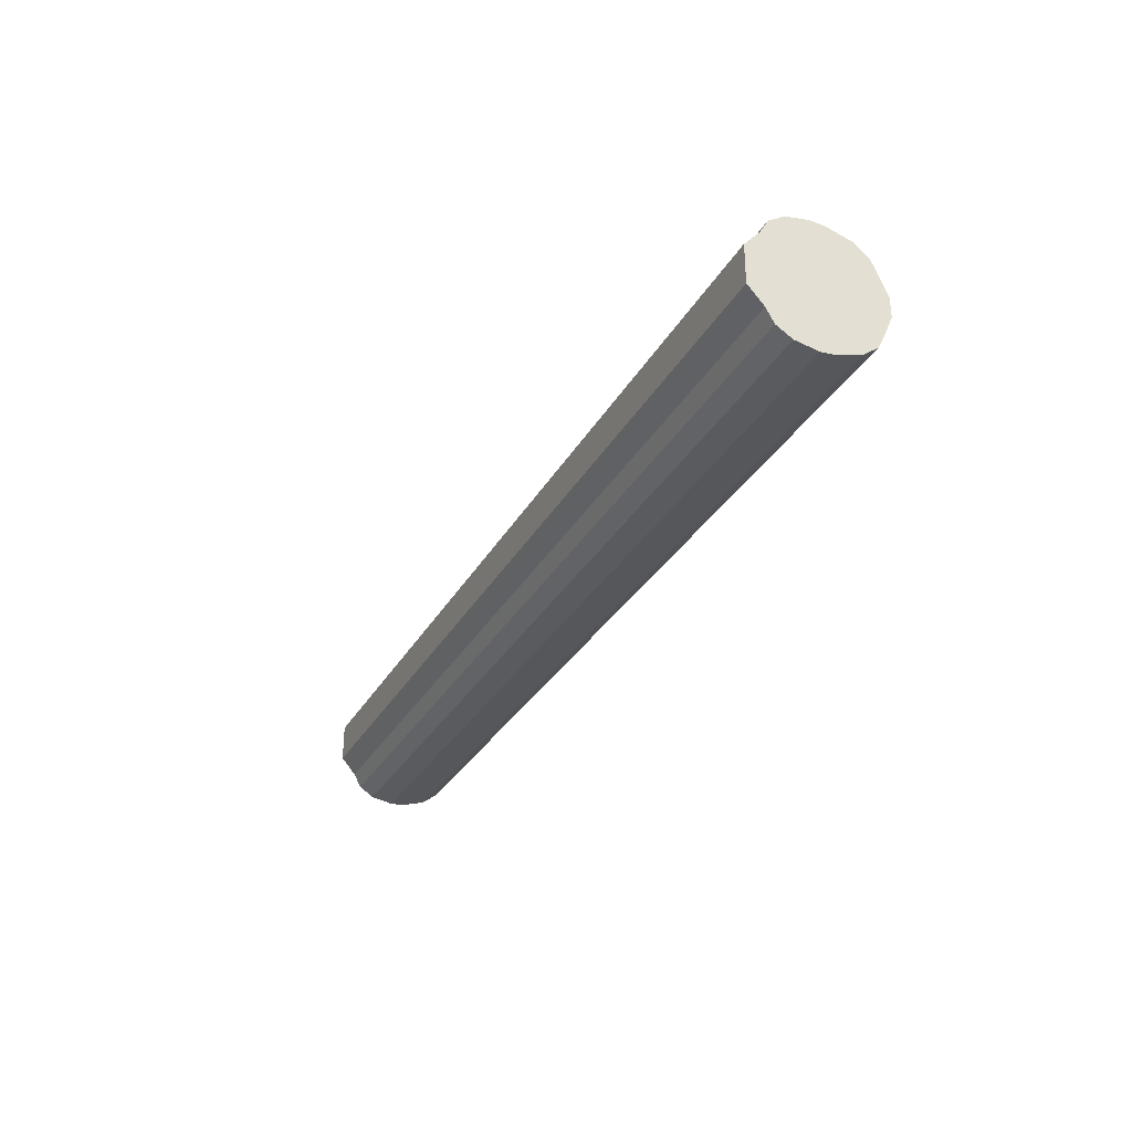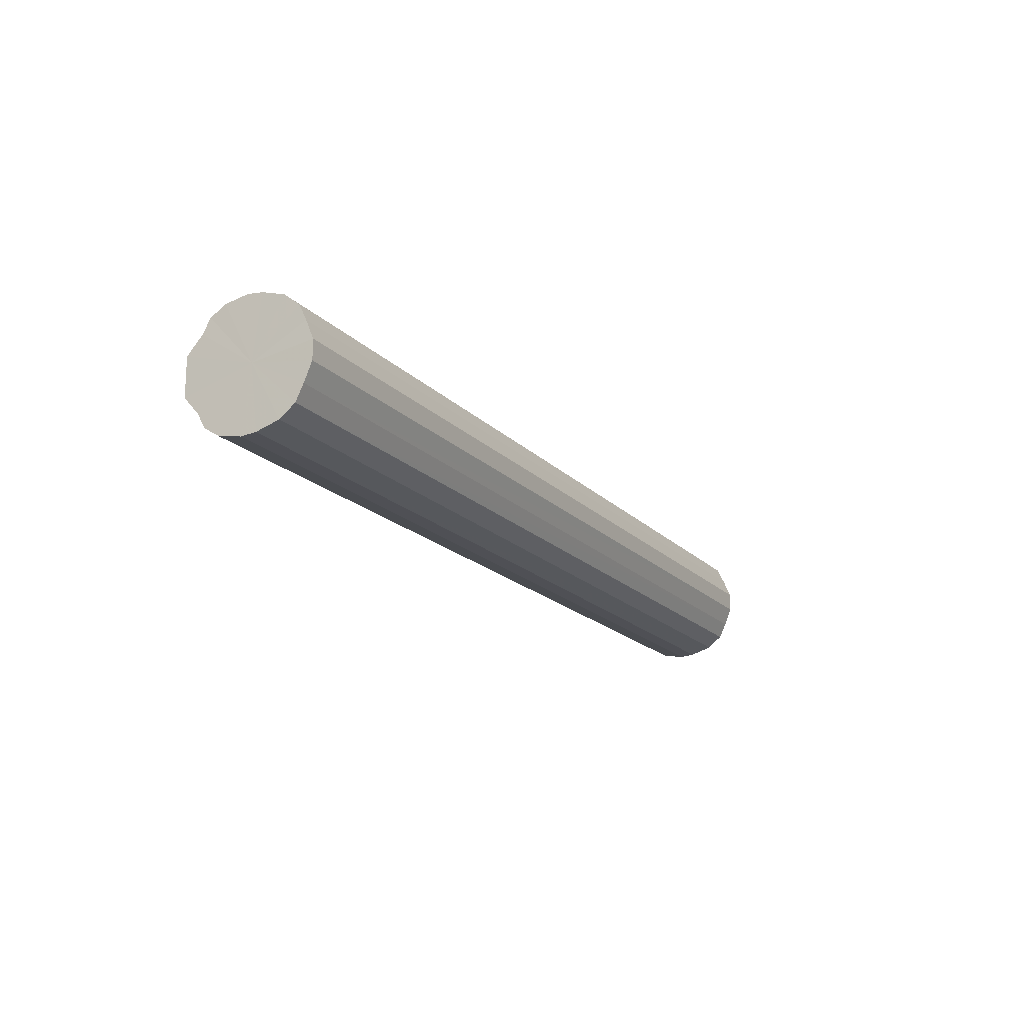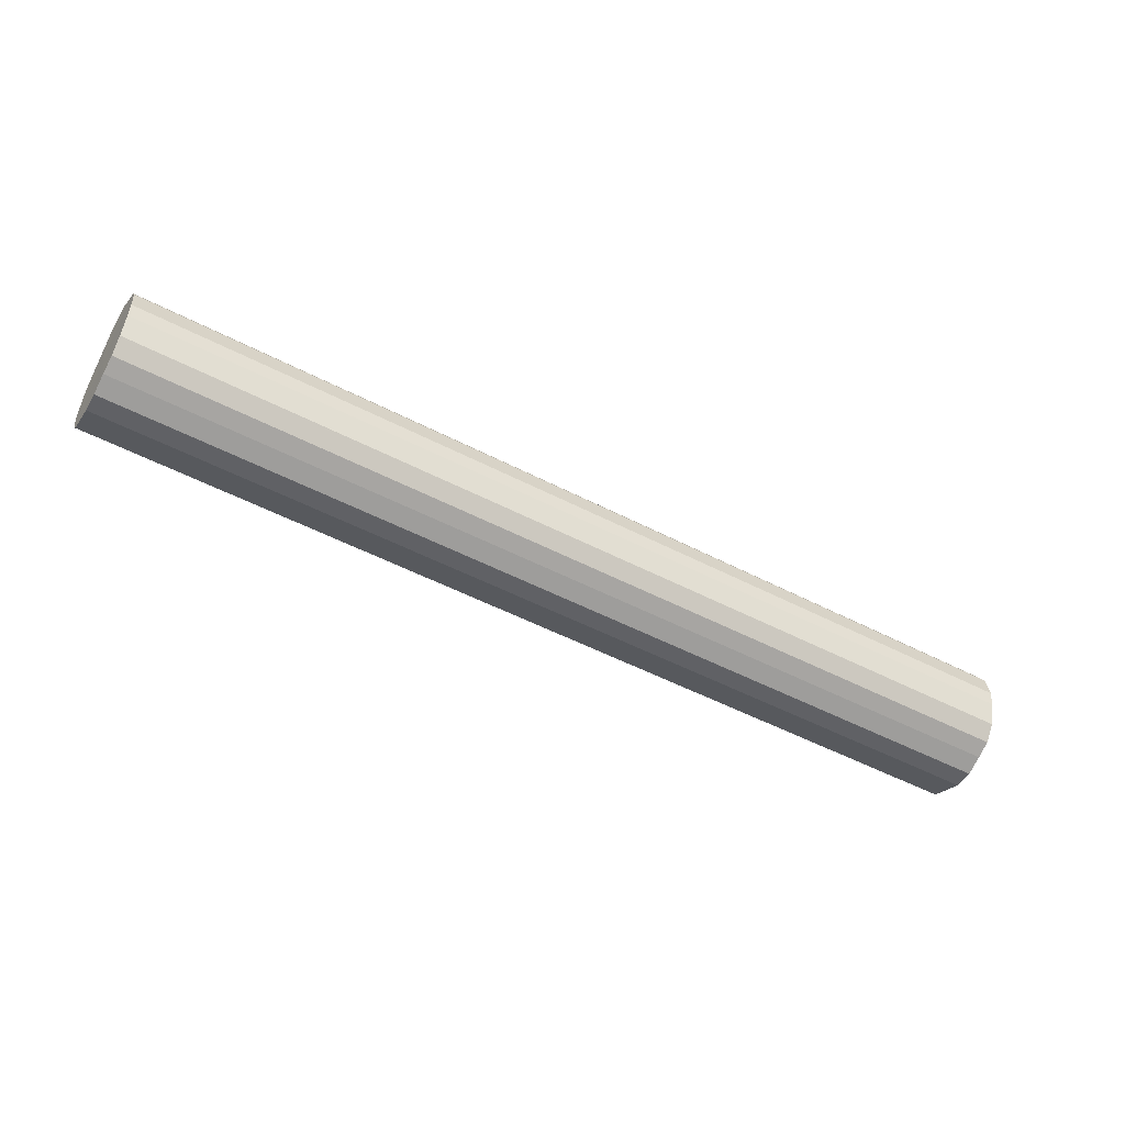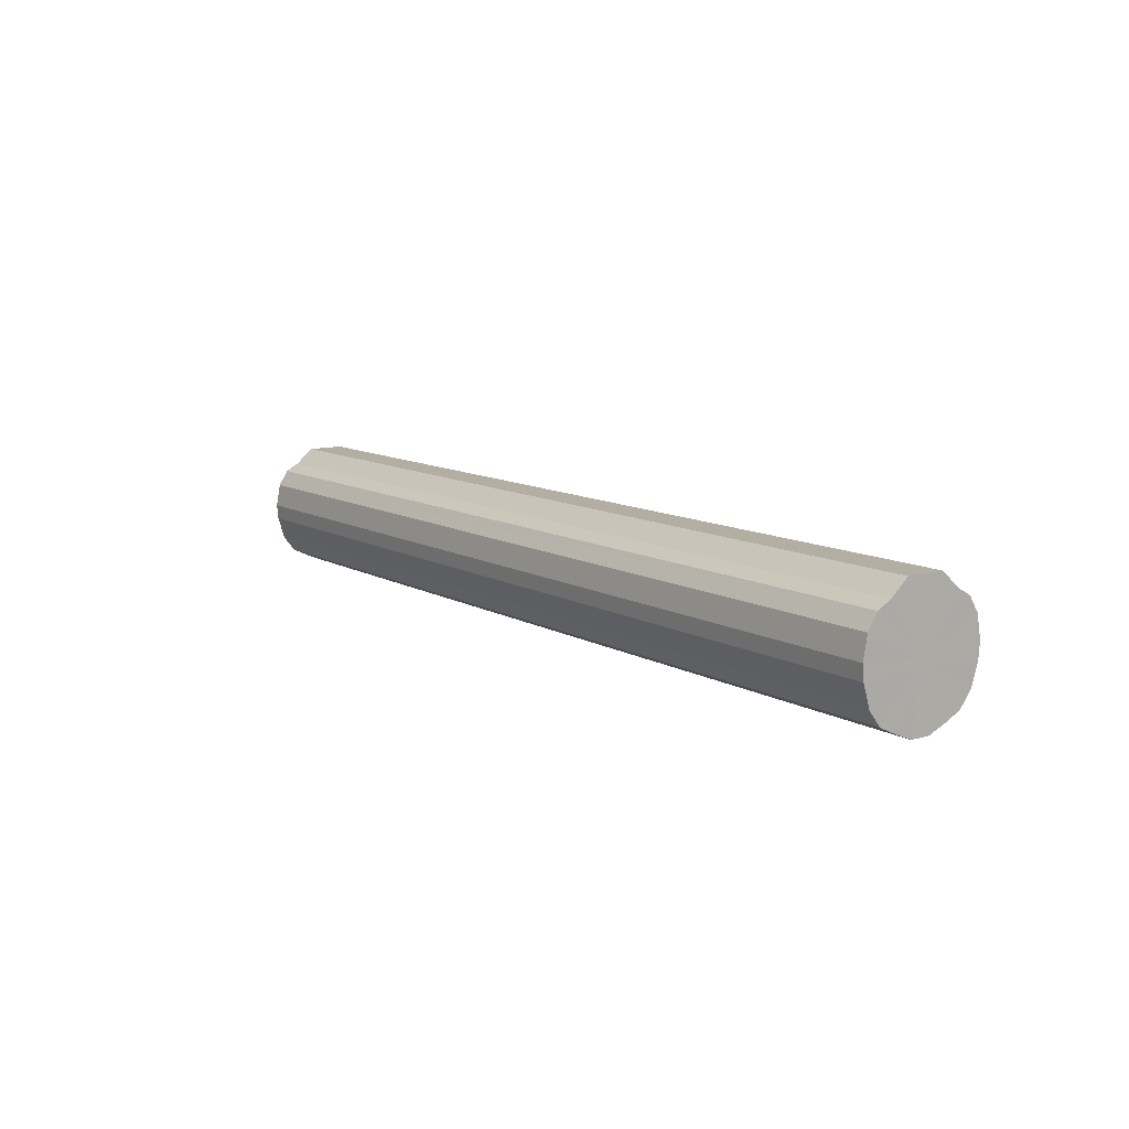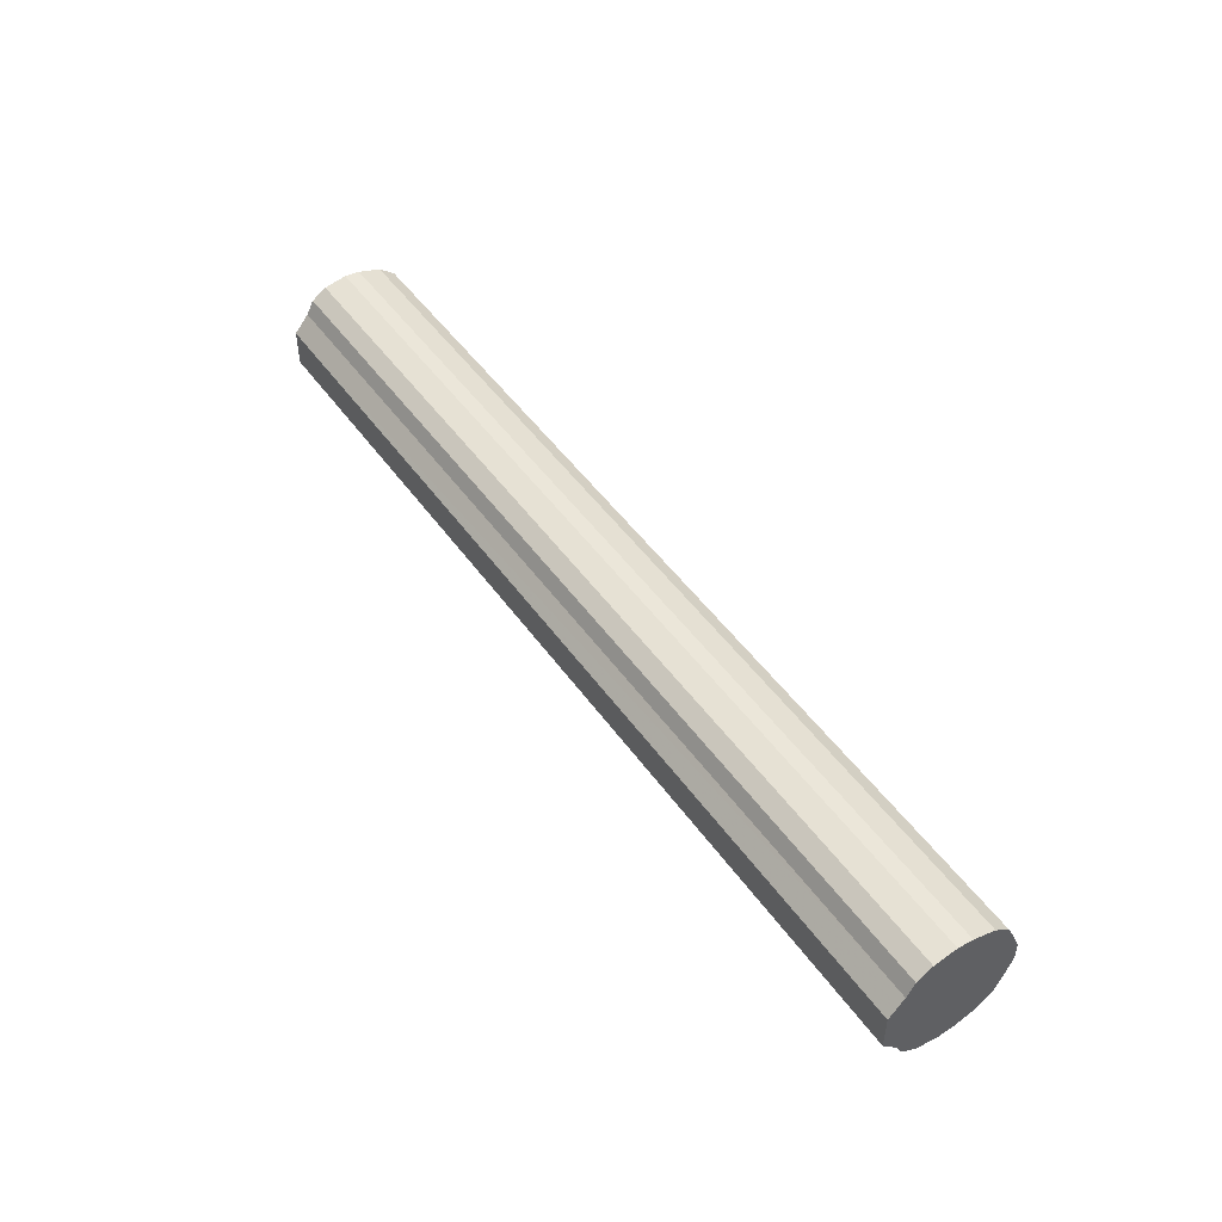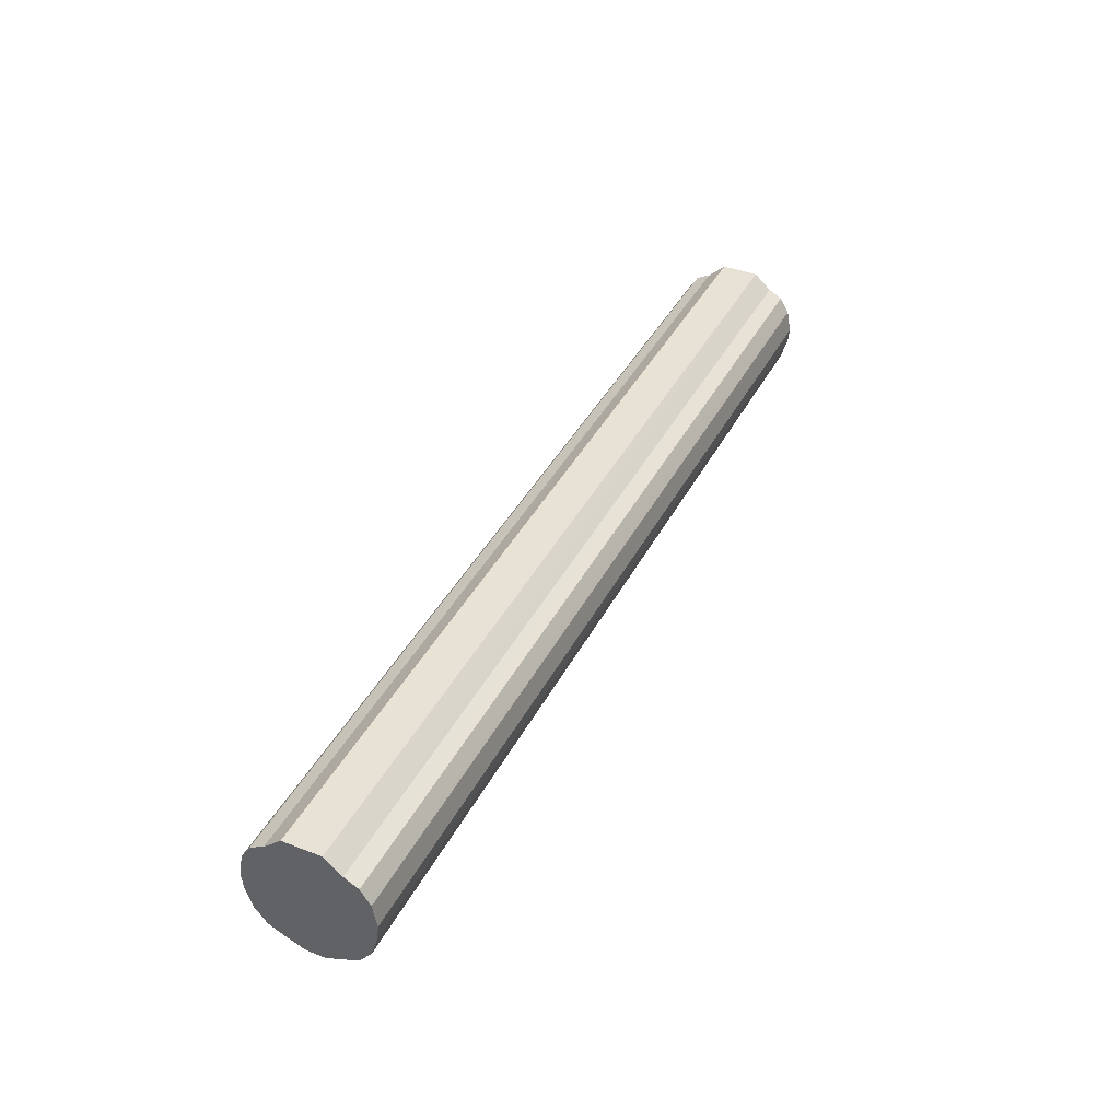
<metadata>
{"format":"obj","ext":"obj","renderer":"f3d","projection":"perspective","resolution":1024,"background":"white","views":[{"elev":-30.3,"azim":-114.5,"up":"+Z"},{"elev":-17.4,"azim":-62.0,"up":"+Z"},{"elev":-50.5,"azim":-29.7,"up":"+Y"},{"elev":10.7,"azim":-125.9,"up":"+Y"},{"elev":48.2,"azim":-123.7,"up":"+Z"},{"elev":40.3,"azim":-64.6,"up":"+Y"}]}
</metadata>
<code>
o 27330
v 2224 1898 16.28
v 2224 1898 16.26
v 2222 1898 16.28
v 2224 1898 16.24
v 2222 1898 16.26
v 2224 1898 16.31
v 2222 1898 16.31
v 2224 1898 16.22
v 2222 1898 16.24
v 2224 1898 16.33
v 2222 1898 16.33
v 2224 1898 16.21
v 2222 1898 16.22
v 2224 1898 16.35
v 2222 1898 16.35
v 2224 1898 16.2
v 2222 1898 16.21
v 2224 1898 16.36
v 2222 1898 16.36
v 2224 1898 16.2
v 2222 1898 16.2
v 2224 1898 16.37
v 2222 1898 16.37
v 2224 1898 16.21
v 2222 1898 16.2
v 2224 1898 16.37
v 2222 1898 16.37
v 2224 1898 16.23
v 2222 1898 16.21
v 2224 1898 16.36
v 2222 1898 16.36
v 2224 1898 16.25
v 2222 1898 16.23
v 2224 1898 16.34
v 2222 1898 16.34
v 2224 1898 16.27
v 2222 1898 16.25
v 2224 1898 16.32
v 2222 1898 16.32
v 2224 1898 16.3
v 2222 1898 16.27
v 2222 1898 16.3
v 2222 1898 16.28
v 2224 1898 16.26
v 2222 1898 16.26
v 2224 1898 16.24
v 2222 1898 16.24
v 2222 1898 16.31
v 2224 1898 16.28
v 2222 1898 16.33
v 2224 1898 16.31
v 2224 1898 16.22
v 2222 1898 16.22
v 2222 1898 16.35
v 2224 1898 16.33
v 2222 1898 16.36
v 2224 1898 16.35
v 2224 1898 16.21
v 2222 1898 16.21
v 2222 1898 16.37
v 2224 1898 16.36
v 2222 1898 16.37
v 2224 1898 16.37
v 2224 1898 16.2
v 2222 1898 16.2
v 2222 1898 16.36
v 2224 1898 16.37
v 2222 1898 16.34
v 2224 1898 16.36
v 2224 1898 16.2
v 2222 1898 16.2
v 2222 1898 16.32
v 2224 1898 16.34
v 2222 1898 16.3
v 2224 1898 16.32
v 2224 1898 16.21
v 2222 1898 16.21
v 2222 1898 16.27
v 2224 1898 16.3
v 2222 1898 16.25
v 2224 1898 16.27
v 2224 1898 16.23
v 2222 1898 16.23
v 2224 1898 16.25
v 2224 1898 16.28
v 2224 1898 16.26
v 2224 1898 16.28
v 2224 1898 16.24
v 2224 1898 16.31
v 2224 1898 16.22
v 2224 1898 16.33
v 2224 1898 16.21
v 2224 1898 16.35
v 2224 1898 16.2
v 2224 1898 16.36
v 2224 1898 16.2
v 2224 1898 16.37
v 2224 1898 16.21
v 2224 1898 16.37
v 2224 1898 16.23
v 2224 1898 16.36
v 2224 1898 16.25
v 2224 1898 16.34
v 2224 1898 16.27
v 2224 1898 16.32
v 2224 1898 16.3
v 2222 1898 16.28
v 2222 1898 16.28
v 2222 1898 16.26
v 2222 1898 16.31
v 2222 1898 16.24
v 2222 1898 16.33
v 2222 1898 16.22
v 2222 1898 16.35
v 2222 1898 16.21
v 2222 1898 16.36
v 2222 1898 16.2
v 2222 1898 16.37
v 2222 1898 16.2
v 2222 1898 16.37
v 2222 1898 16.21
v 2222 1898 16.36
v 2222 1898 16.23
v 2222 1898 16.34
v 2222 1898 16.25
v 2222 1898 16.32
v 2222 1898 16.27
v 2222 1898 16.3
f 1 2 3
f 2 4 5
f 6 1 7
f 4 8 9
f 10 6 11
f 8 12 13
f 14 10 15
f 12 16 17
f 18 14 19
f 16 20 21
f 22 18 23
f 20 24 25
f 26 22 27
f 24 28 29
f 30 26 31
f 28 32 33
f 34 30 35
f 32 36 37
f 38 34 39
f 36 40 41
f 40 38 42
f 43 44 45
f 45 46 47
f 48 49 43
f 50 51 48
f 47 52 53
f 54 55 50
f 56 57 54
f 53 58 59
f 60 61 56
f 62 63 60
f 59 64 65
f 66 67 62
f 68 69 66
f 65 70 71
f 72 73 68
f 74 75 72
f 71 76 77
f 78 79 74
f 80 81 78
f 77 82 83
f 83 84 80
f 85 86 87
f 85 88 86
f 85 87 89
f 85 90 88
f 85 89 91
f 85 92 90
f 85 91 93
f 85 94 92
f 85 93 95
f 85 96 94
f 85 95 97
f 85 98 96
f 85 97 99
f 85 100 98
f 85 99 101
f 85 102 100
f 85 101 103
f 85 104 102
f 85 103 105
f 85 106 104
f 85 105 106
f 107 108 109
f 107 110 108
f 107 109 111
f 107 112 110
f 107 111 113
f 107 114 112
f 107 113 115
f 107 116 114
f 107 115 117
f 107 118 116
f 107 117 119
f 107 120 118
f 107 119 121
f 107 122 120
f 107 121 123
f 107 124 122
f 107 123 125
f 107 126 124
f 107 125 127
f 107 128 126
f 107 127 128

</code>
